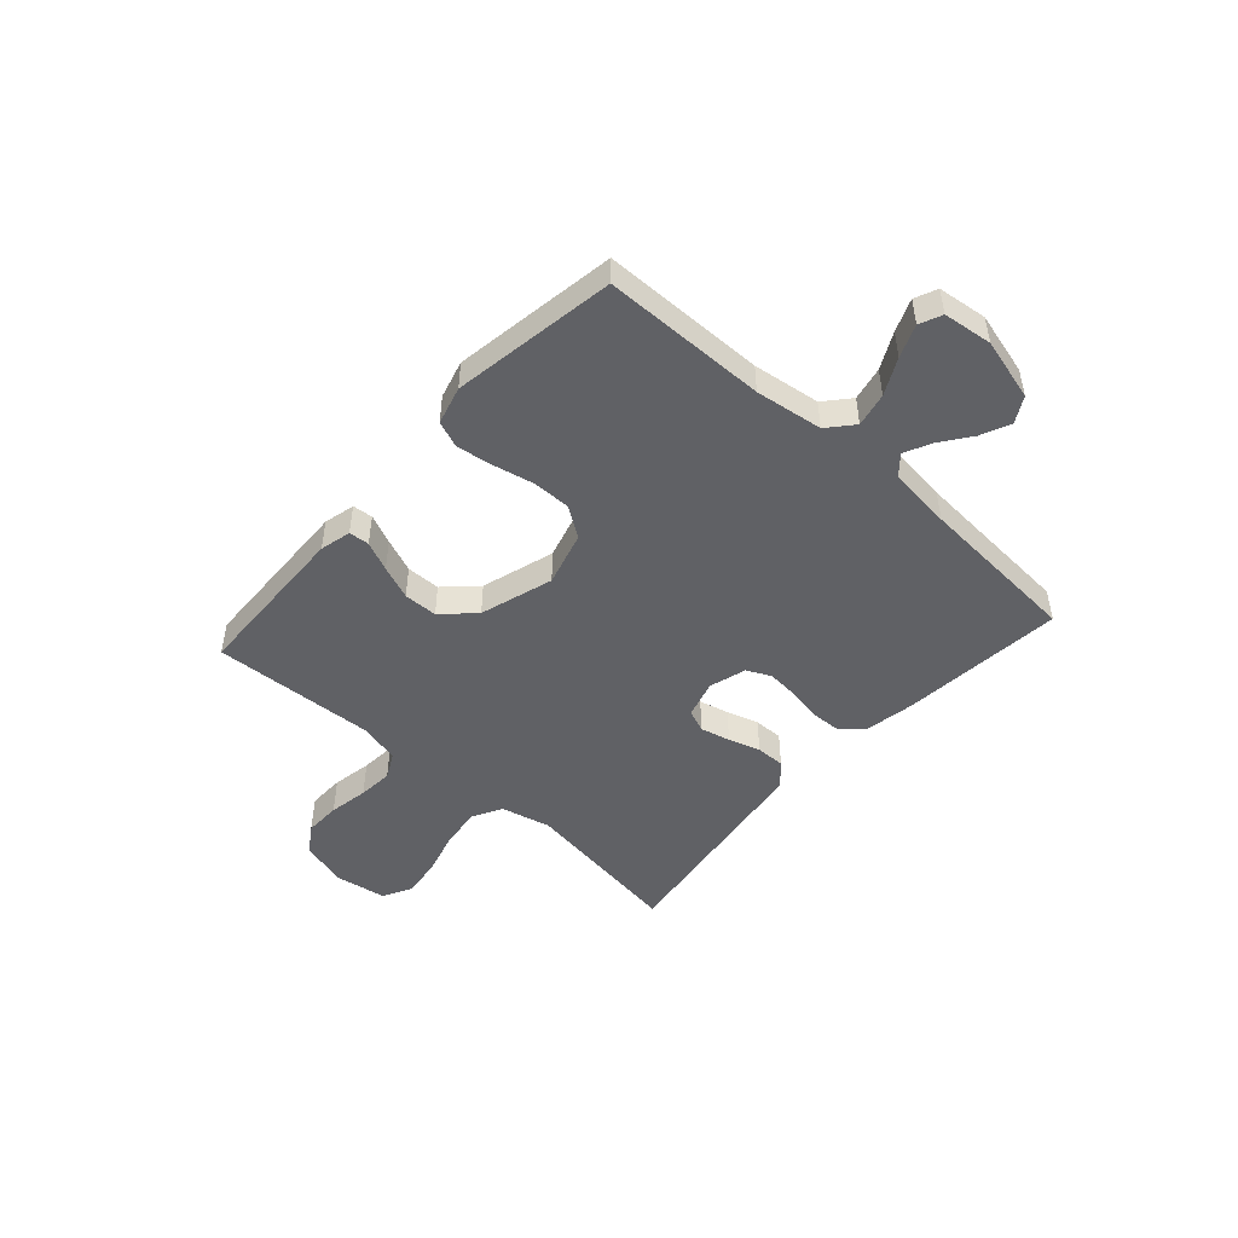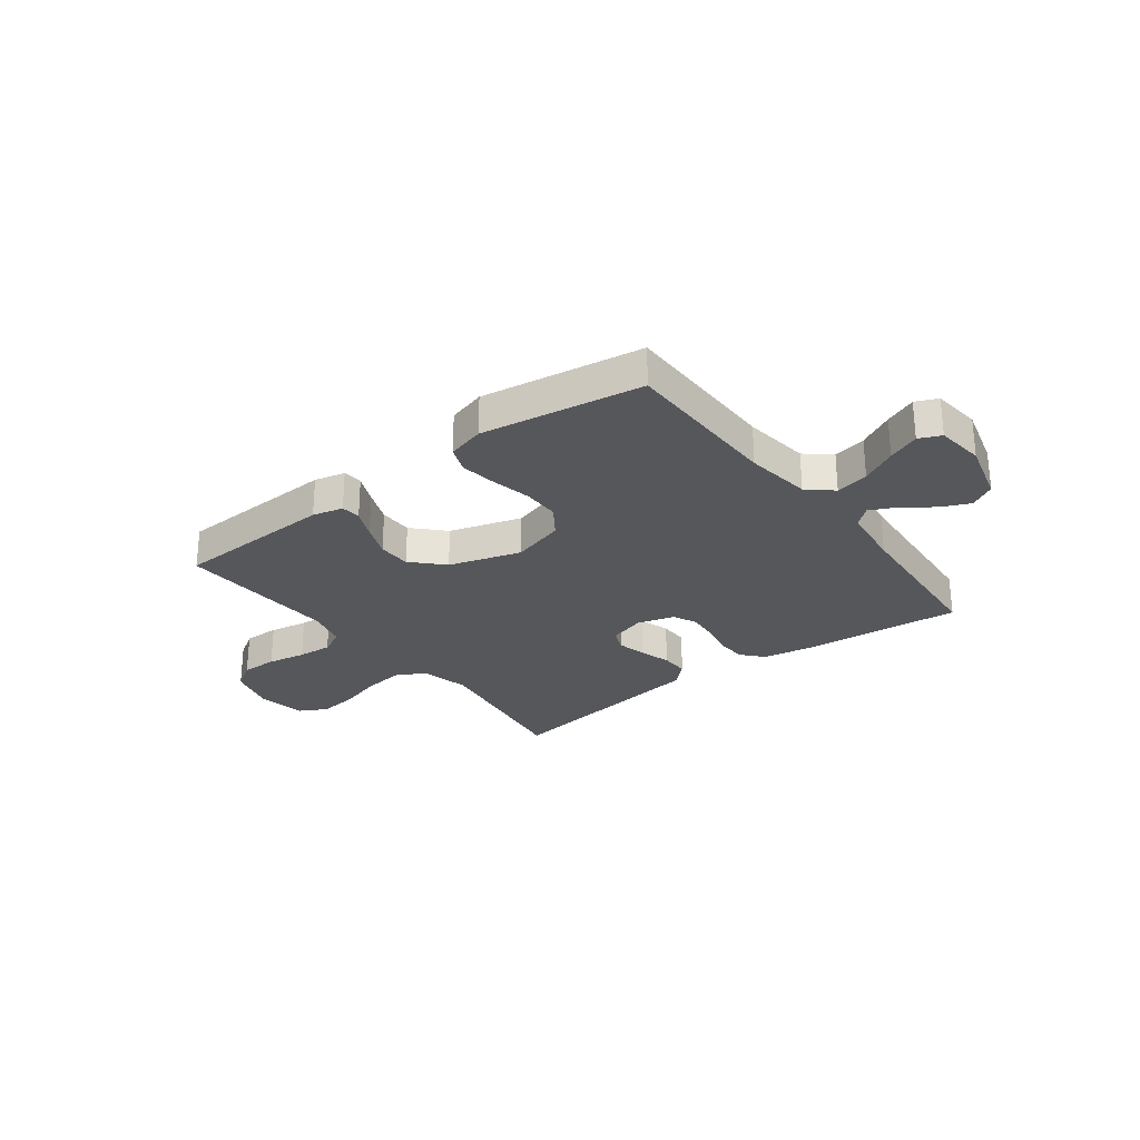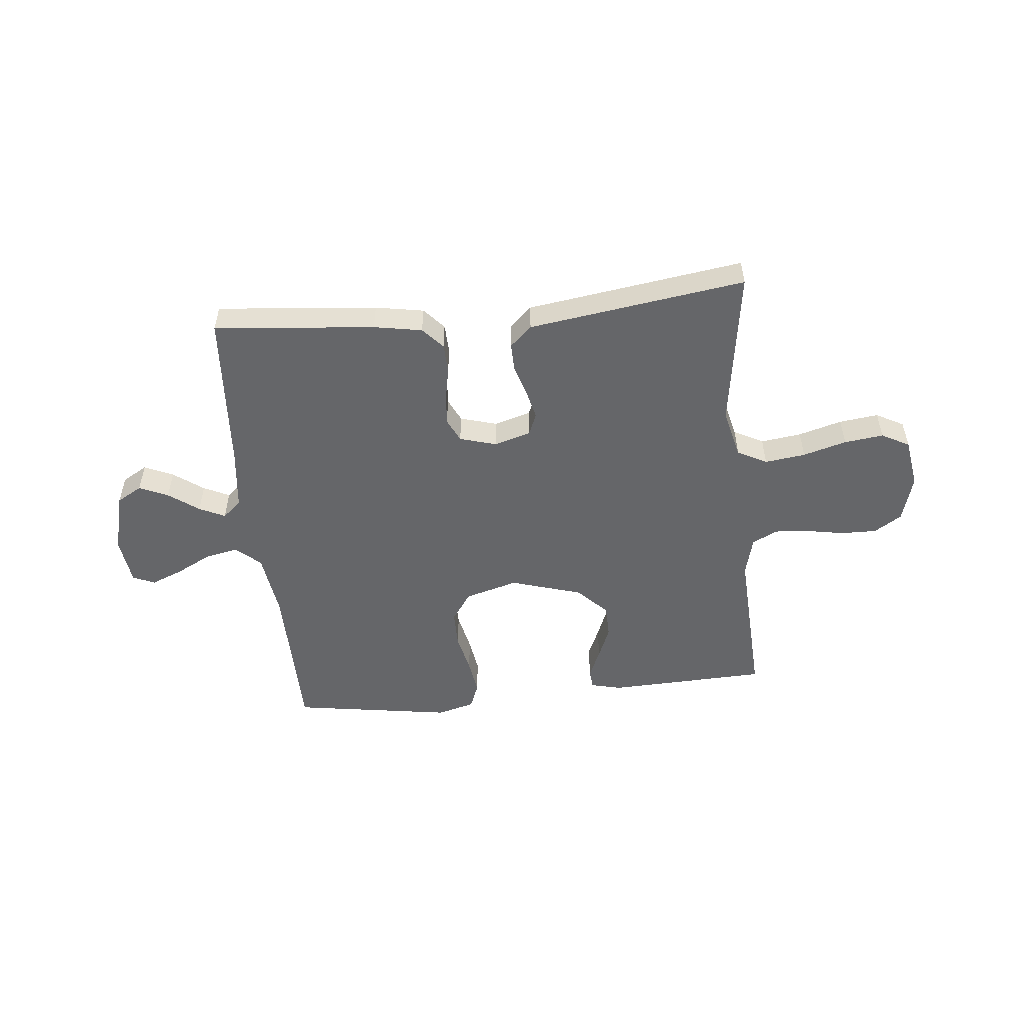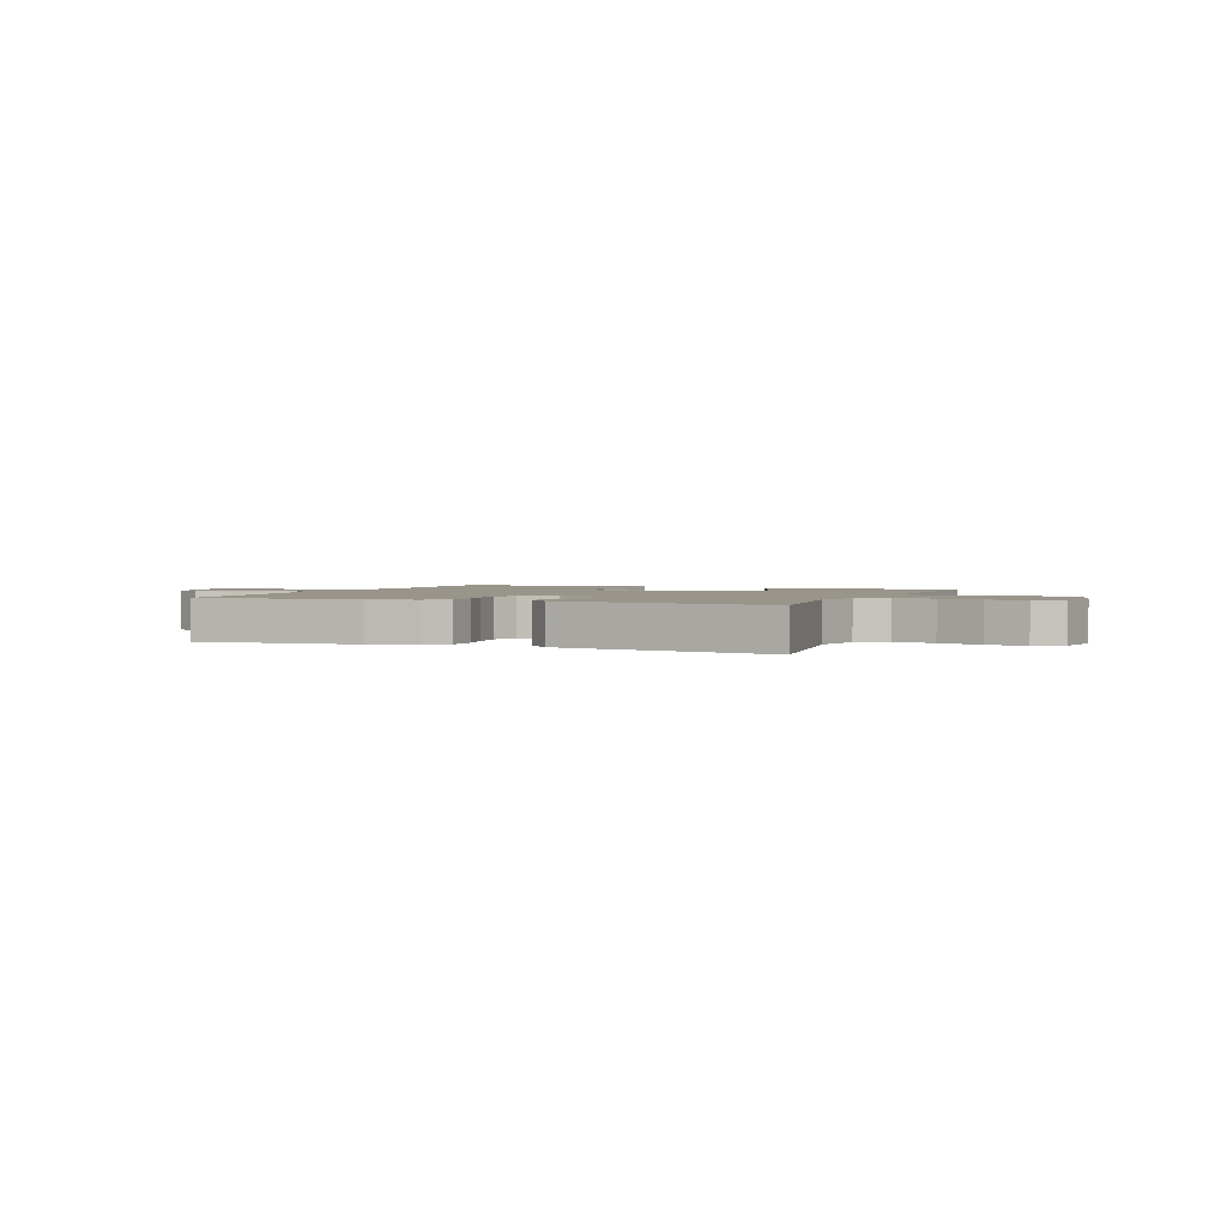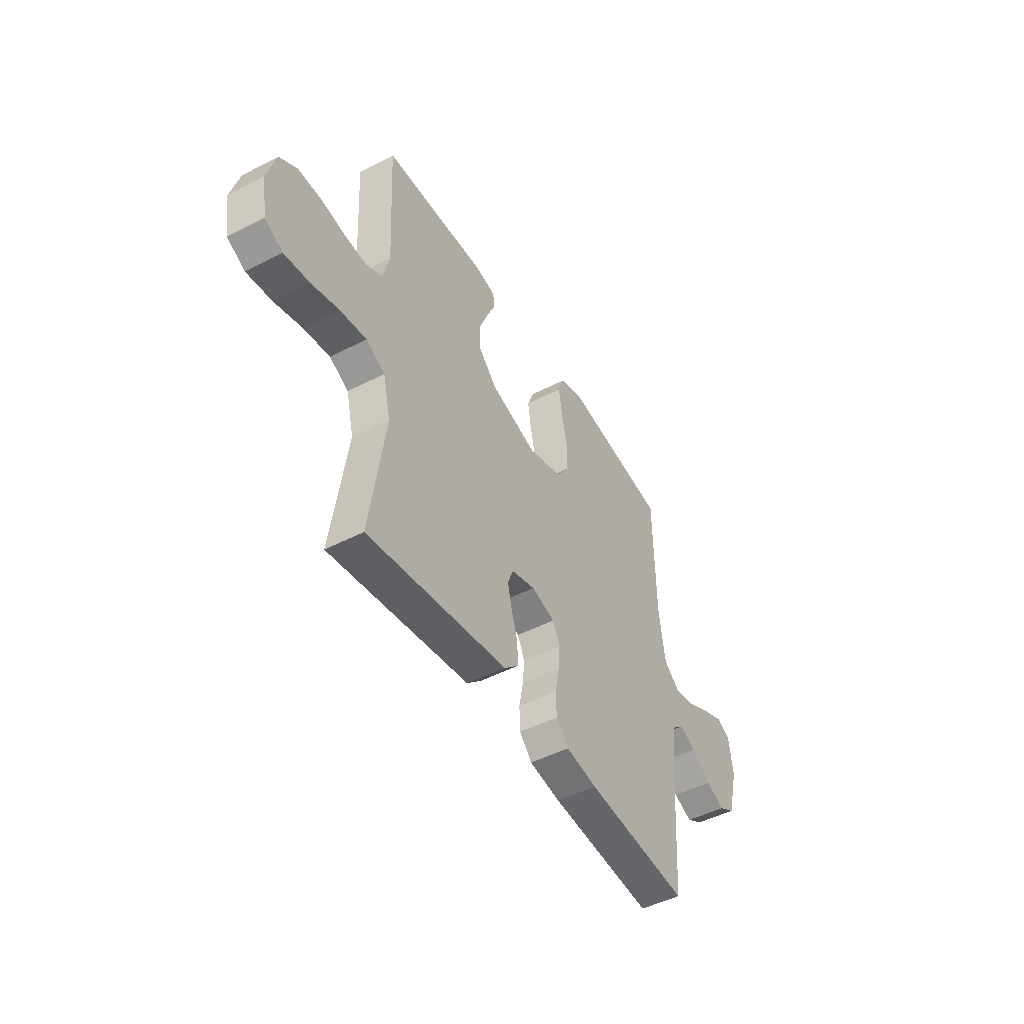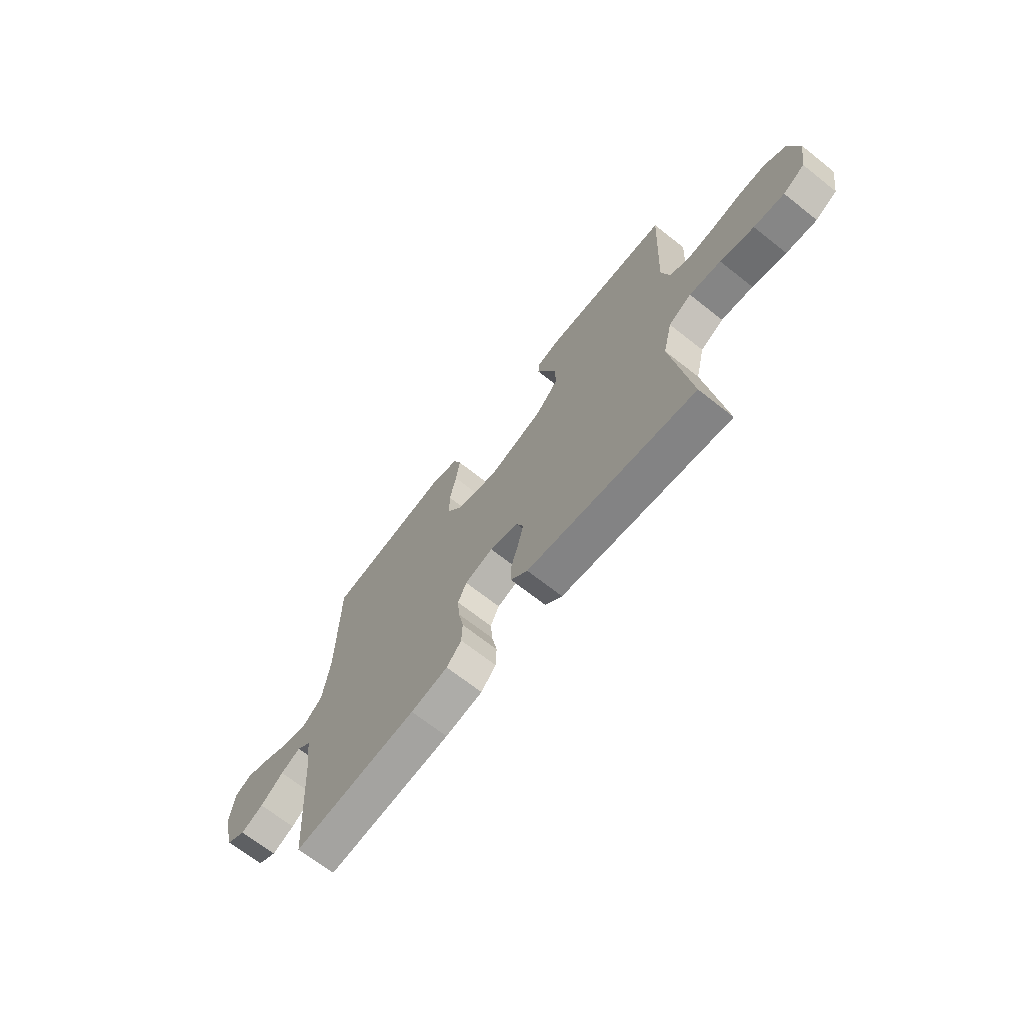
<metadata>
{"format":"obj","ext":"obj","renderer":"f3d","projection":"perspective","resolution":1024,"background":"white","views":[{"elev":-48.2,"azim":48.1,"up":"+Y"},{"elev":-27.3,"azim":37.2,"up":"+Y"},{"elev":-51.9,"azim":-174.2,"up":"+Y"},{"elev":2.0,"azim":-157.4,"up":"+Y"},{"elev":-47.6,"azim":-59.7,"up":"+Z"},{"elev":-68.3,"azim":-128.4,"up":"+Z"}]}
</metadata>
<code>
v 0.5 0.07 -0.5
v 0.2 0.07 -0.472
v 0.11 0.07 -0.456
v 0.074 0.07 -0.416
v 0.072 0.07 -0.36
v 0.084 0.07 -0.298
v 0.089 0.07 -0.241
v 0.068 0.07 -0.197
v 0 0.07 -0.177
v -0.069 0.07 -0.197
v -0.086 0.07 -0.238
v -0.073 0.07 -0.293
v -0.055 0.07 -0.351
v -0.054 0.07 -0.404
v -0.095 0.07 -0.442
v -0.2 0.07 -0.457
v -0.5 0.07 -0.5
v -0.456 0.07 -0.2
v -0.478 0.07 -0.108
v -0.533 0.07 -0.079
v -0.609 0.07 -0.089
v -0.69 0.07 -0.112
v -0.763 0.07 -0.121
v -0.815 0.07 -0.093
v -0.83 0.07 0
v -0.805 0.07 0.088
v -0.754 0.07 0.121
v -0.687 0.07 0.12
v -0.615 0.07 0.107
v -0.551 0.07 0.102
v -0.504 0.07 0.126
v -0.485 0.07 0.2
v -0.5 0.07 0.5
v -0.2 0.07 0.511
v -0.143 0.07 0.497
v -0.14 0.07 0.46
v -0.164 0.07 0.406
v -0.189 0.07 0.344
v -0.188 0.07 0.282
v -0.134 0.07 0.226
v 0 0.07 0.185
v 0.099 0.07 0.213
v 0.137 0.07 0.268
v 0.137 0.07 0.338
v 0.121 0.07 0.412
v 0.111 0.07 0.479
v 0.13 0.07 0.528
v 0.2 0.07 0.547
v 0.5 0.07 0.5
v 0.503 0.07 0.2
v 0.52 0.07 0.077
v 0.566 0.07 0.037
v 0.628 0.07 0.05
v 0.694 0.07 0.084
v 0.753 0.07 0.108
v 0.794 0.07 0.09
v 0.805 0.07 0
v 0.775 0.07 -0.114
v 0.728 0.07 -0.141
v 0.674 0.07 -0.117
v 0.618 0.07 -0.076
v 0.57 0.07 -0.053
v 0.535 0.07 -0.083
v 0.521 0.07 -0.2
v 0.5 0 -0.5
v 0.2 0 -0.472
v 0.11 0 -0.456
v 0.074 0 -0.416
v 0.072 0 -0.36
v 0.084 0 -0.298
v 0.089 0 -0.241
v 0.068 0 -0.197
v 0 0 -0.177
v -0.069 0 -0.197
v -0.086 0 -0.238
v -0.073 0 -0.293
v -0.055 0 -0.351
v -0.054 0 -0.404
v -0.095 0 -0.442
v -0.2 0 -0.457
v -0.5 0 -0.5
v -0.456 0 -0.2
v -0.478 0 -0.108
v -0.533 0 -0.079
v -0.609 0 -0.089
v -0.69 0 -0.112
v -0.763 0 -0.121
v -0.815 0 -0.093
v -0.83 0 0
v -0.805 0 0.088
v -0.754 0 0.121
v -0.687 0 0.12
v -0.615 0 0.107
v -0.551 0 0.102
v -0.504 0 0.126
v -0.485 0 0.2
v -0.5 0 0.5
v -0.2 0 0.511
v -0.143 0 0.497
v -0.14 0 0.46
v -0.164 0 0.406
v -0.189 0 0.344
v -0.188 0 0.282
v -0.134 0 0.226
v 0 0 0.185
v 0.099 0 0.213
v 0.137 0 0.268
v 0.137 0 0.338
v 0.121 0 0.412
v 0.111 0 0.479
v 0.13 0 0.528
v 0.2 0 0.547
v 0.5 0 0.5
v 0.503 0 0.2
v 0.52 0 0.077
v 0.566 0 0.037
v 0.628 0 0.05
v 0.694 0 0.084
v 0.753 0 0.108
v 0.794 0 0.09
v 0.805 0 0
v 0.775 0 -0.114
v 0.728 0 -0.141
v 0.674 0 -0.117
v 0.618 0 -0.076
v 0.57 0 -0.053
v 0.535 0 -0.083
v 0.521 0 -0.2
f 59 60 61
f 58 59 61
f 57 58 61
f 56 57 61
f 55 56 61
f 54 55 61
f 53 54 61
f 52 53 61 62
f 51 52 62 63
f 48 49 50
f 47 48 50
f 46 47 50
f 45 46 50
f 44 45 50
f 51 63 64
f 50 51 64
f 44 50 64
f 43 44 64
f 35 36 37
f 34 35 37
f 33 34 37
f 32 33 37
f 31 32 37 38
f 27 28 29
f 26 27 29
f 25 26 29
f 24 25 29
f 23 24 29
f 22 23 29
f 21 22 29
f 20 21 29 30
f 19 20 30 31
f 16 17 18
f 18 19 31
f 16 18 31
f 15 16 31
f 14 15 31
f 13 14 31
f 12 13 31
f 4 5 6
f 3 4 6
f 2 3 6
f 1 2 6
f 64 1 6
f 64 6 7
f 64 7 8
f 43 64 8
f 42 43 8
f 41 42 8 9
f 40 41 9 10
f 39 40 10 11
f 31 38 39
f 31 39 11
f 11 12 31
f 125 124 123
f 125 123 122
f 125 122 121
f 125 121 120
f 125 120 119
f 125 119 118
f 125 118 117
f 126 125 117 116
f 127 126 116 115
f 114 113 112
f 114 112 111
f 114 111 110
f 114 110 109
f 114 109 108
f 128 127 115
f 128 115 114
f 128 114 108
f 128 108 107
f 101 100 99
f 101 99 98
f 101 98 97
f 101 97 96
f 102 101 96 95
f 93 92 91
f 93 91 90
f 93 90 89
f 93 89 88
f 93 88 87
f 93 87 86
f 93 86 85
f 94 93 85 84
f 95 94 84 83
f 82 81 80
f 95 83 82
f 95 82 80
f 95 80 79
f 95 79 78
f 95 78 77
f 95 77 76
f 70 69 68
f 70 68 67
f 70 67 66
f 70 66 65
f 70 65 128
f 71 70 128
f 72 71 128
f 72 128 107
f 72 107 106
f 73 72 106 105
f 74 73 105 104
f 75 74 104 103
f 103 102 95
f 75 103 95
f 95 76 75
f 1 65 66 2
f 2 66 67 3
f 3 67 68 4
f 4 68 69 5
f 5 69 70 6
f 6 70 71 7
f 7 71 72 8
f 8 72 73 9
f 9 73 74 10
f 10 74 75 11
f 11 75 76 12
f 12 76 77 13
f 13 77 78 14
f 14 78 79 15
f 15 79 80 16
f 16 80 81 17
f 17 81 82 18
f 18 82 83 19
f 19 83 84 20
f 20 84 85 21
f 21 85 86 22
f 22 86 87 23
f 23 87 88 24
f 24 88 89 25
f 25 89 90 26
f 26 90 91 27
f 27 91 92 28
f 28 92 93 29
f 29 93 94 30
f 30 94 95 31
f 31 95 96 32
f 32 96 97 33
f 33 97 98 34
f 34 98 99 35
f 35 99 100 36
f 36 100 101 37
f 37 101 102 38
f 38 102 103 39
f 39 103 104 40
f 40 104 105 41
f 41 105 106 42
f 42 106 107 43
f 43 107 108 44
f 44 108 109 45
f 45 109 110 46
f 46 110 111 47
f 47 111 112 48
f 48 112 113 49
f 49 113 114 50
f 50 114 115 51
f 51 115 116 52
f 52 116 117 53
f 53 117 118 54
f 54 118 119 55
f 55 119 120 56
f 56 120 121 57
f 57 121 122 58
f 58 122 123 59
f 59 123 124 60
f 60 124 125 61
f 61 125 126 62
f 62 126 127 63
f 63 127 128 64
f 64 128 65 1

</code>
